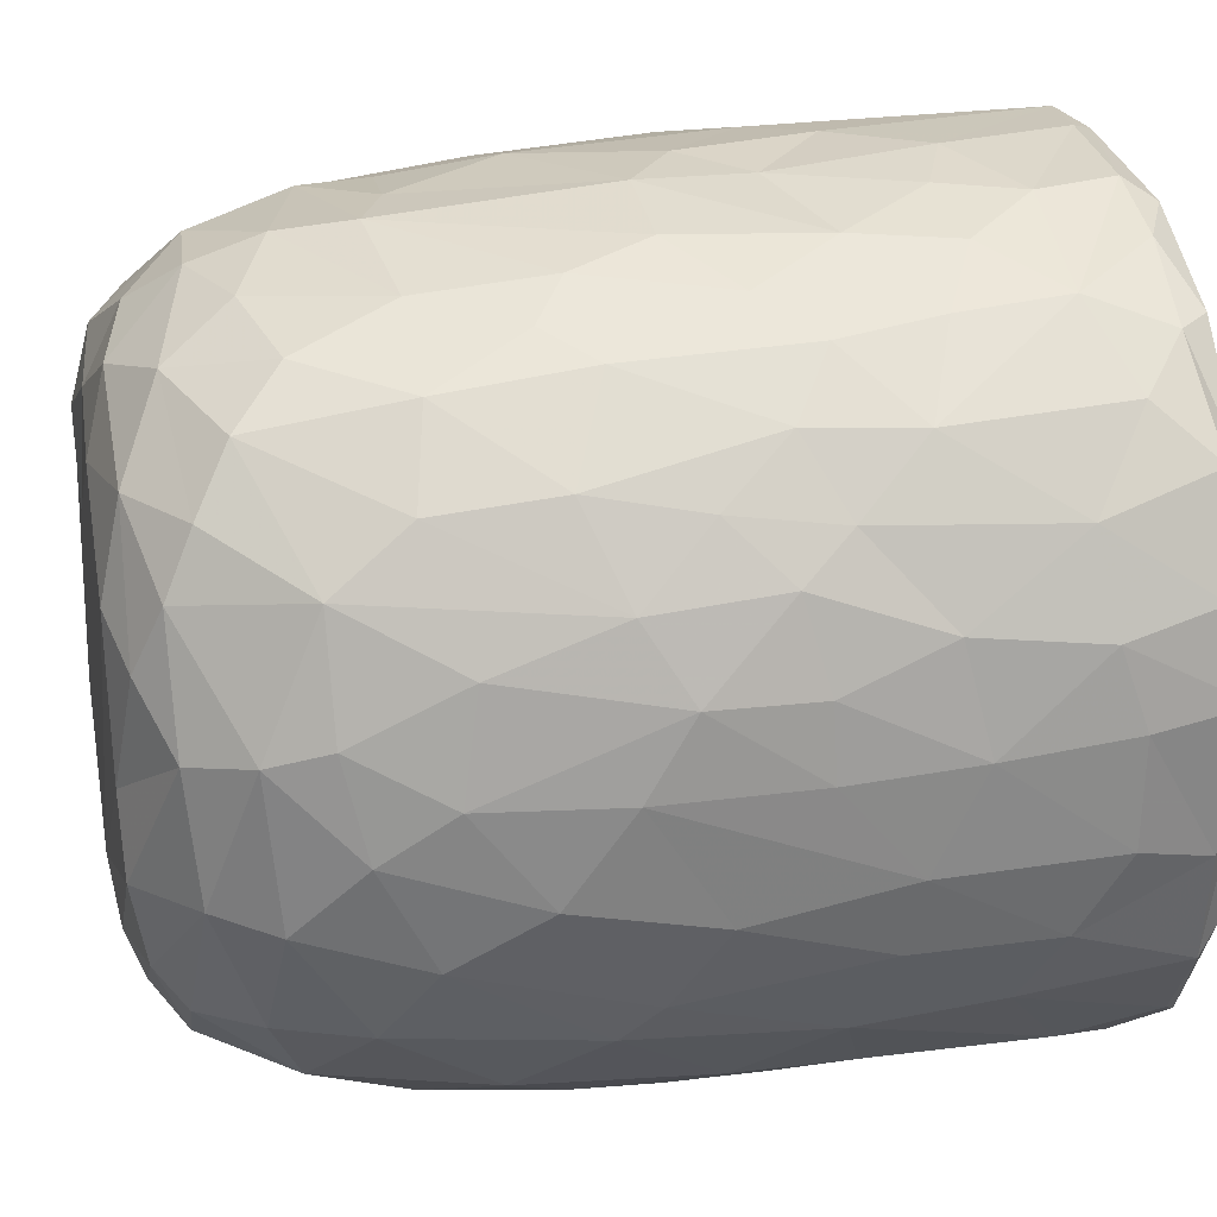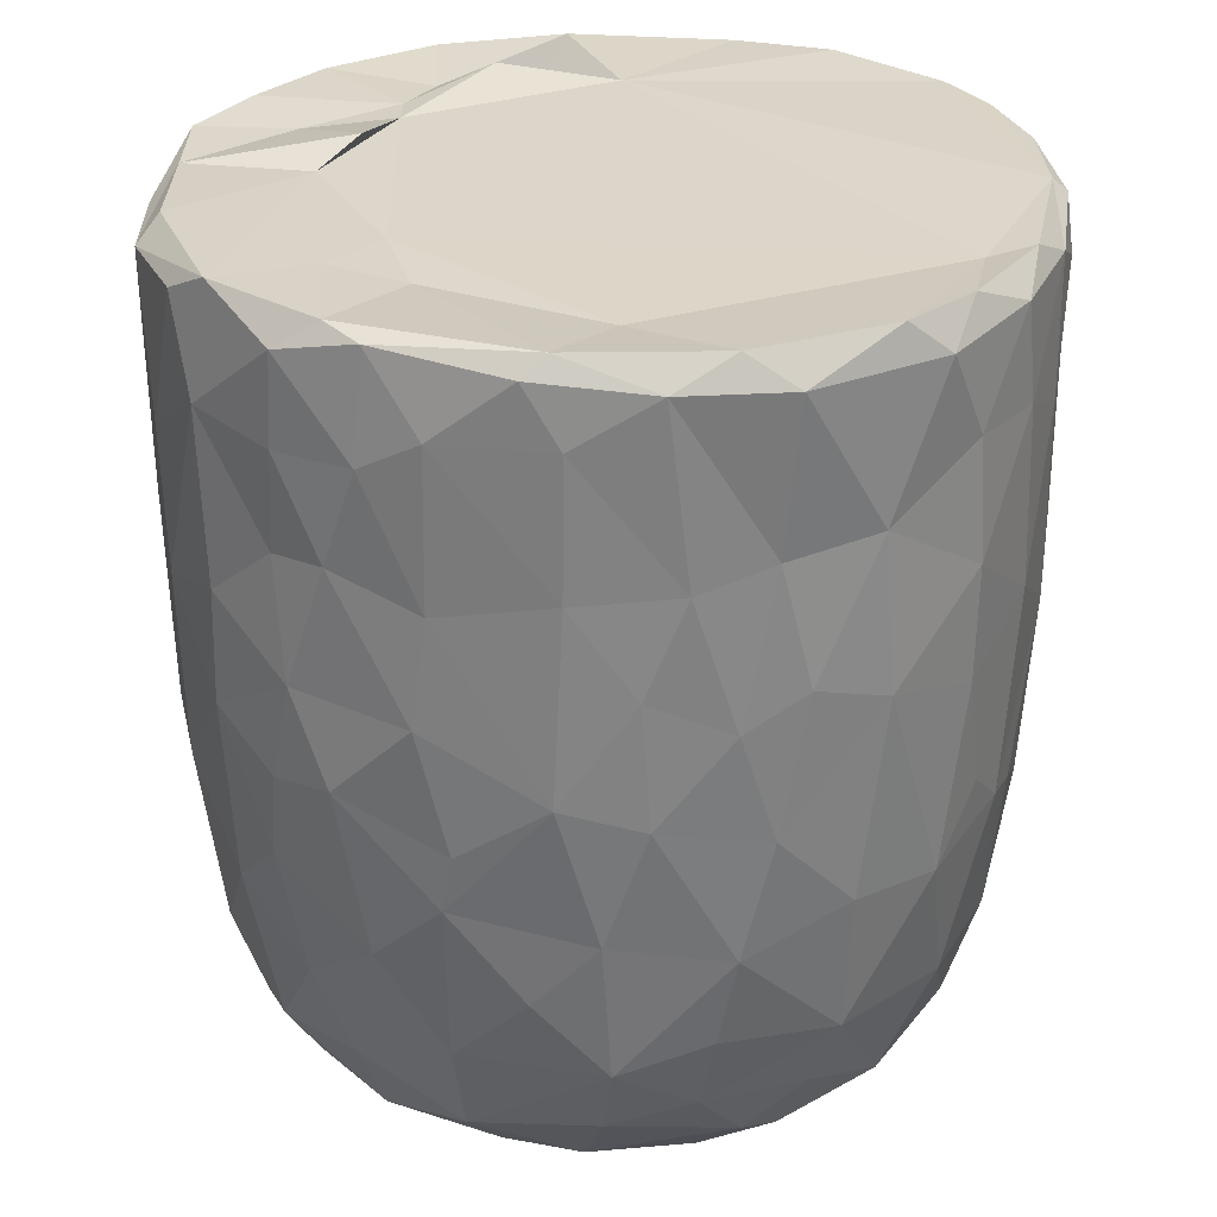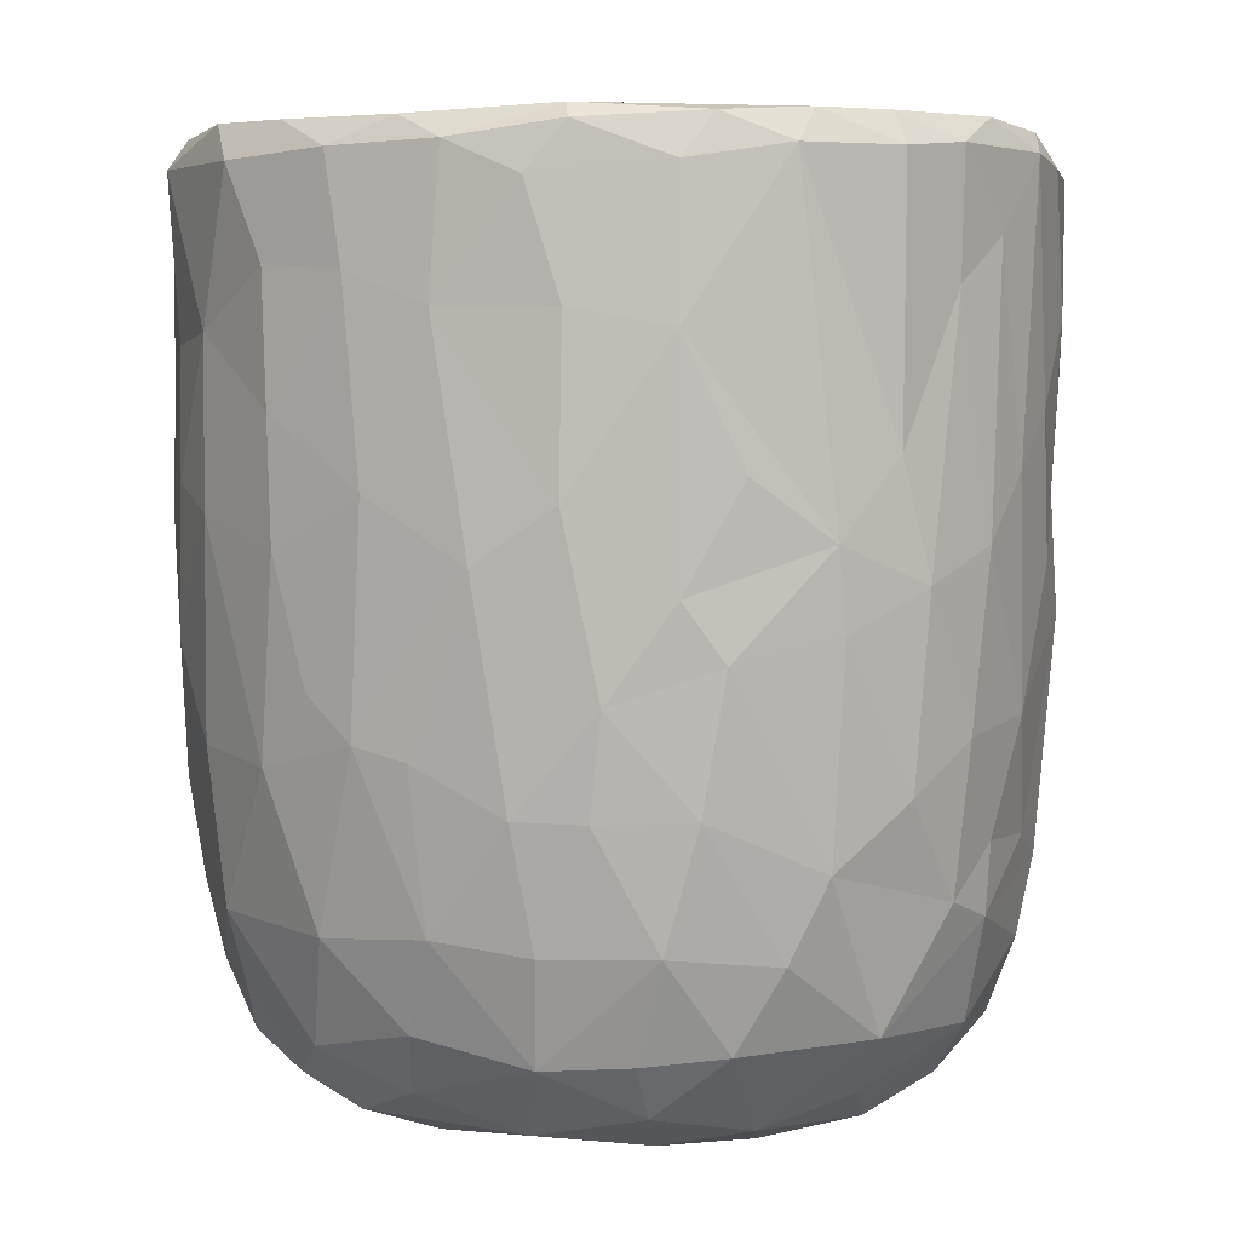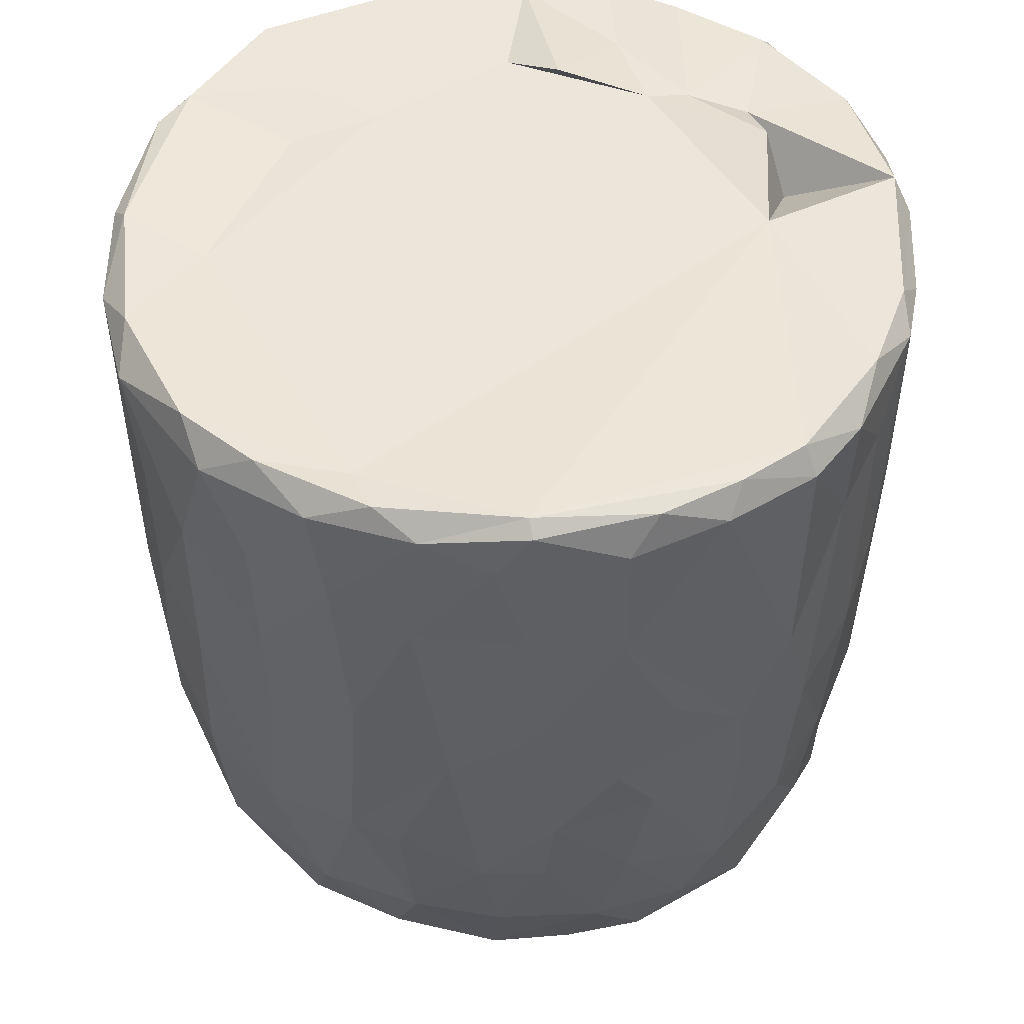
<metadata>
{"format":"obj","ext":"obj","renderer":"f3d","projection":"perspective","resolution":1024,"background":"white","views":[{"elev":26.5,"azim":77.8,"up":"+Z"},{"elev":28.9,"azim":-169.7,"up":"+Y"},{"elev":3.7,"azim":-75.6,"up":"+Y"},{"elev":49.0,"azim":-84.2,"up":"+Y"}]}
</metadata>
<code>
v 0.1369 -0.06005 -0.905
v 0.1613 -0.1938 -0.8928
v -0.06543 0.07839 -0.9203
v 0.2045 0.2177 -0.9078
v 0.1721 0.4605 -0.9057
v -0.08496 0.5112 -0.9136
v -0.2261 0.3129 -0.8925
v 0.166 0.8134 -0.9103
v -0.08795 0.819 -0.9148
v -0.3113 0.5312 -0.8711
v 0.3003 0.738 -0.8808
v -0.009154 0.9509 -0.9134
v -0.2681 0.9316 -0.8892
v -0.004632 -0.4072 -0.877
v 0.1647 -0.5726 -0.8424
v -0.1641 -0.579 -0.8516
v -0.1502 -0.247 -0.8849
v -0.4072 -0.298 -0.8097
v -0.2445 0.02891 -0.887
v 0.3868 0.02678 -0.8498
v -0.4016 0.2295 -0.8377
v 0.3771 0.515 -0.8475
v 0.2833 0.9776 -0.8667
v -0.0557 0.993 -0.8769
v -0.3625 -0.5137 -0.7918
v 0.3203 -0.3534 -0.8341
v -0.472 -0.02032 -0.7977
v 0.4711 0.2305 -0.8102
v 0.4982 0.4962 -0.7747
v -0.4638 0.576 -0.7954
v 0.4805 0.7235 -0.8021
v -0.497 0.9228 -0.807
v 0.4675 0.9291 -0.8132
v -0.3835 0.9923 -0.8085
v 0.369 0.9922 -0.8056
v -0.1326 -0.7627 -0.7785
v 0.1519 -0.7908 -0.7806
v -0.3269 -0.6872 -0.763
v 0.4775 -0.4715 -0.7485
v 0.5382 -0.1943 -0.7474
v -0.6152 -0.2105 -0.6852
v 0.5213 -0.00132 -0.771
v -0.5266 0.3022 -0.7712
v 0.6666 0.7417 -0.6734
v 0.3906 -0.6776 -0.7346
v -0.5969 -0.539 -0.6529
v 0.6522 0.3523 -0.6789
v -0.6422 0.5967 -0.6731
v 0.628 0.9976 -0.6688
v -0.1473 0.9663 -0.6786
v -0.2969 -0.9381 -0.5827
v -0.4024 -0.8159 -0.6672
v -0.0713 -0.9314 -0.6634
v 0.09698 -0.8875 -0.6995
v 0.362 -0.8853 -0.6277
v -0.534 -0.6951 -0.6376
v 0.5813 -0.6968 -0.6078
v 0.6442 -0.3255 -0.6458
v 0.6624 0.09141 -0.6675
v -0.6668 0.2452 -0.6642
v -0.7402 0.9179 -0.5876
v -0.6543 0.9963 -0.6346
v 0.4357 0.9866 -0.5435
v 0.7222 0.9411 -0.5981
v 0.2404 -0.9556 -0.5779
v -0.4605 -0.8842 -0.5496
v -0.7603 -0.2359 -0.513
v 0.7909 0.2876 -0.5079
v -0.7672 0.9727 -0.2578
v 0.2671 0.9616 -0.5471
v 0.1972 -0.993 -0.4879
v 0.5493 -0.8949 -0.462
v 0.7898 -0.148 -0.4748
v -0.8046 0.1824 -0.4746
v -0.7942 0.7182 -0.4945
v 0.3617 0.9704 -0.3597
v -0.2233 -0.9877 -0.4842
v -0.6557 -0.7908 -0.4477
v 0.7448 -0.5782 -0.4384
v -0.8086 0.4429 -0.4806
v 0.813 0.5937 -0.4696
v -0.7647 0.9901 -0.4637
v 0.4882 -0.9588 -0.3955
v -0.5162 -0.9431 -0.3991
v 0.6672 -0.7672 -0.4403
v -0.8235 -0.08468 -0.4015
v 0.8474 0.9395 -0.409
v -0.7714 -0.558 -0.3952
v 0.07644 -1.008 -0.386
v -0.4233 -0.9969 -0.2636
v -0.8599 -0.1783 -0.2987
v 0.8353 -0.06766 -0.3856
v 0.8773 0.3582 -0.3068
v -0.8596 0.9295 -0.346
v 0.8096 0.9929 -0.3578
v 0.7137 -0.8687 -0.1556
v 0.8331 -0.4705 -0.2621
v 0.537 -0.9924 -0.1862
v -0.6822 -0.868 -0.2417
v -0.7708 -0.7369 -0.217
v -0.8871 0.2908 -0.2693
v 0.8826 0.6735 -0.3051
v -0.877 0.7026 -0.3065
v 0.5779 0.9843 -0.07185
v 0.7839 -0.7365 -0.184
v -0.8435 -0.5399 -0.1573
v 0.8854 -0.2708 -0.1311
v 0.8914 0.04504 -0.2023
v 0.8989 0.9325 -0.1586
v 0.07369 0.9881 0.5732
v -0.911 0.9354 -0.1044
v -0.863 0.9848 -0.2022
v 0.4934 -0.9964 -0.01311
v -0.6269 -0.9499 -0.01765
v 0.9109 0.3858 -0.133
v -0.914 0.6335 -0.1263
v 0.8669 0.9783 -0.05846
v -0.8792 -0.2055 -0.1835
v -0.9153 0.1571 -0.05268
v 0.916 0.7743 -0.1227
v -0.3097 -0.9897 0.1693
v -0.7769 -0.791 0.03339
v 0.8424 -0.5875 -0.02762
v -0.8869 -0.307 0.01382
v -0.871 0.9974 0.1214
v 0.4275 -0.9965 0.314
v 0.9026 -0.1287 0.07368
v 0.9146 0.4959 0.09225
v 0.515 1.023 0.05678
v -0.5068 -0.9843 0.2009
v 0.7788 -0.766 0.1546
v 0.8695 -0.4328 0.08017
v 0.9094 0.2139 0.07569
v -0.9139 0.2745 0.1187
v -0.9218 0.8662 0.05258
v 0.4884 0.9828 0.2707
v 0.6911 -0.8941 0.1269
v -0.6636 -0.8968 0.2237
v -0.8441 -0.567 0.05254
v 0.8124 -0.6361 0.1905
v -0.9139 0.63 0.1247
v -0.9035 0.9664 0.1328
v 0.9164 0.7785 0.1167
v 0.5689 -0.9598 0.2471
v -0.873 -0.3104 0.1635
v -0.8887 -0.09699 0.1906
v 0.901 0.9834 0.1448
v 0.685 0.9757 0.1861
v -0.7469 -0.7807 0.2202
v -0.8119 -0.5634 0.2867
v 0.8917 -0.02541 0.2418
v 0.831 -0.3946 0.3072
v -0.8644 0.1025 0.3307
v 0.8906 0.2093 0.2359
v 0.8915 0.723 0.2879
v 0.8704 0.4429 0.3224
v -0.8763 0.5916 0.3314
v -0.8701 0.8926 0.3307
v 0.8204 0.9933 0.3225
v -0.8253 -0.3047 0.3618
v 0.8657 0.9281 0.3326
v 0.5056 0.9795 0.366
v -0.3685 -0.9911 0.3713
v 0.6003 -0.8979 0.3919
v -0.7012 -0.762 0.3949
v -0.5376 -0.9355 0.4041
v 0.1476 -0.9908 0.4732
v 0.7368 -0.6403 0.4359
v 0.8304 -0.1233 0.4
v -0.829 -0.02028 0.4126
v 0.834 0.1616 0.4229
v -0.8196 0.9822 0.3871
v -0.1203 -0.9766 0.5097
v -0.8187 0.3248 0.4468
v 0.8058 0.696 0.4844
v 0.3947 -0.9487 0.5177
v -0.706 -0.5859 0.4984
v 0.6945 -0.4717 0.5564
v -0.776 0.9259 0.5282
v -0.7193 0.993 0.5482
v 0.3461 1.017 0.5573
v 0.7193 0.9898 0.5331
v -0.2942 -0.9496 0.5692
v 0.566 -0.8364 0.5236
v 0.7147 -0.2047 0.5851
v 0.7573 0.03518 0.5424
v -0.7328 0.1997 0.5977
v 0.7795 0.2716 0.5089
v 0.7655 0.9459 0.5504
v -0.6115 0.9944 0.6725
v -0.4529 -0.8709 0.5825
v -0.5167 -0.7488 0.6417
v -0.6939 -0.4148 0.5795
v 0.4667 0.9716 0.5119
v 0.07936 -0.944 0.6329
v -0.7131 0.02948 0.6079
v 0.6717 0.1897 0.6534
v 0.6951 0.4294 0.6404
v 0.2646 -0.8591 0.6899
v 0.4936 -0.7597 0.6486
v -0.104 -0.8949 0.6836
v 0.542 -0.4324 0.7117
v -0.637 0.9277 0.7024
v -0.6248 0.3652 0.6956
v 0.6786 0.8225 0.6539
v 0.3096 0.8531 0.6107
v 0.5188 0.9879 0.7401
v -0.2308 -0.7662 0.7622
v -0.5729 -0.2818 0.7119
v 0.5509 0.282 0.7583
v 0.5736 0.9203 0.7356
v 0.3936 -0.6511 0.7422
v -0.4259 -0.4961 0.7673
v -0.5747 0.118 0.7432
v 0.5461 -0.1168 0.7463
v -0.01659 -0.7837 0.776
v -0.3021 -0.5409 0.8117
v -0.4366 -0.1782 0.8012
v 0.519 0.5074 0.7775
v 0.5094 0.7464 0.7928
v -0.4872 0.6802 0.7821
v -0.5035 0.9428 0.7907
v -0.3561 1.002 0.8182
v 0.2468 0.992 0.855
v 0.1836 -0.7094 0.7834
v 0.3219 -0.4321 0.8114
v 0.4536 -0.222 0.7895
v 0.003847 -0.6283 0.8342
v -0.2944 -0.3919 0.8207
v 0.3447 -0.1469 0.841
v 0.4381 0.1644 0.8168
v -0.4109 0.1913 0.8328
v 0.3011 0.3679 0.8605
v 0.3624 0.5902 0.8537
v -0.3662 0.7779 0.844
v 0.3858 0.928 0.8423
v 0.05358 -0.4641 0.8628
v -0.08891 -0.4023 0.8565
v -0.2293 -0.1489 0.8716
v 0.2752 0.03447 0.873
v -0.2857 0.3309 0.8737
v 0.2423 0.7469 0.8938
v -0.218 0.9441 0.8957
v -0.1273 0.9923 0.8754
v 0.06356 0.03354 0.9044
v -0.0895 0.1434 0.9021
v 0.04413 0.2815 0.8937
v -0.1454 0.4478 0.9017
v 0.1726 0.571 0.8971
v 0.2088 0.9249 0.8972
v -0.04953 0.927 0.9114
v 0.0161 0.6357 0.9165
f 1 2 3
f 1 3 4
f 3 5 4
f 3 6 5
f 7 6 3
f 6 8 5
f 9 6 10
f 6 9 8
f 11 5 8
f 8 9 12
f 9 13 12
f 14 2 15
f 16 17 14
f 14 17 2
f 17 18 19
f 19 3 17
f 17 3 2
f 2 1 20
f 20 1 4
f 19 21 7
f 7 3 19
f 5 22 4
f 10 6 7
f 11 22 5
f 10 13 9
f 8 12 23
f 8 23 11
f 24 12 13
f 12 24 23
f 16 14 15
f 25 18 16
f 15 2 26
f 18 17 16
f 2 20 26
f 27 19 18
f 27 21 19
f 20 4 28
f 4 22 28
f 21 10 7
f 29 28 22
f 30 10 21
f 31 22 11
f 30 13 10
f 32 13 30
f 11 33 31
f 23 33 11
f 34 13 32
f 34 24 13
f 35 33 23
f 24 35 23
f 36 16 37
f 16 15 37
f 38 16 36
f 38 25 16
f 39 26 40
f 27 18 41
f 26 20 40
f 20 42 40
f 20 28 42
f 27 43 21
f 30 21 43
f 31 29 22
f 29 31 44
f 37 15 45
f 25 38 46
f 39 45 15
f 26 39 15
f 29 47 28
f 30 43 48
f 47 29 44
f 48 32 30
f 31 33 44
f 44 33 49
f 49 33 35
f 34 50 24
f 51 52 53
f 52 36 53
f 53 36 37
f 53 37 54
f 52 38 36
f 37 45 55
f 46 38 56
f 57 45 39
f 18 25 46
f 58 39 40
f 42 28 59
f 60 43 27
f 59 28 47
f 61 32 48
f 32 62 34
f 63 49 35
f 37 55 54
f 57 55 45
f 52 56 38
f 39 58 57
f 18 46 41
f 59 40 42
f 41 60 27
f 48 43 60
f 64 44 49
f 62 32 61
f 62 50 34
f 54 65 53
f 55 65 54
f 66 56 52
f 40 59 58
f 41 67 60
f 59 47 68
f 68 47 44
f 62 69 50
f 50 70 24
f 70 35 24
f 35 70 63
f 65 71 53
f 66 52 51
f 57 72 55
f 41 46 67
f 73 58 59
f 60 67 74
f 75 61 48
f 76 70 50
f 77 51 53
f 78 56 66
f 46 56 78
f 58 79 57
f 58 73 79
f 73 59 68
f 48 80 75
f 44 81 68
f 44 64 81
f 62 61 82
f 82 69 62
f 50 69 76
f 77 53 71
f 55 83 65
f 72 83 55
f 66 84 78
f 85 72 57
f 86 74 67
f 80 48 60
f 80 60 74
f 64 87 81
f 49 87 64
f 84 66 51
f 78 88 46
f 88 67 46
f 89 77 71
f 51 90 84
f 90 51 77
f 83 71 65
f 79 85 57
f 91 86 67
f 73 68 92
f 68 81 93
f 94 61 75
f 61 94 82
f 70 76 63
f 87 49 95
f 96 72 85
f 73 97 79
f 68 93 92
f 98 89 71
f 78 84 99
f 78 100 88
f 91 67 88
f 92 97 73
f 91 74 86
f 80 74 101
f 102 93 81
f 80 103 75
f 87 102 81
f 76 104 63
f 83 98 71
f 96 83 72
f 96 85 105
f 85 79 105
f 79 97 105
f 106 91 88
f 92 107 97
f 91 101 74
f 93 108 92
f 80 101 103
f 103 94 75
f 87 109 102
f 110 76 69
f 63 104 49
f 98 83 96
f 99 100 78
f 106 88 100
f 92 108 107
f 111 94 103
f 82 94 112
f 89 90 77
f 113 89 98
f 99 84 114
f 102 115 93
f 103 101 116
f 95 117 87
f 117 109 87
f 112 69 82
f 91 106 118
f 119 91 118
f 119 101 91
f 115 108 93
f 109 120 102
f 111 112 94
f 49 104 95
f 104 117 95
f 114 84 90
f 116 101 119
f 115 102 120
f 103 116 111
f 89 121 90
f 99 122 100
f 97 123 105
f 97 107 123
f 118 106 124
f 111 125 112
f 126 121 89
f 113 126 89
f 122 99 114
f 122 106 100
f 108 127 107
f 124 119 118
f 120 128 115
f 125 69 112
f 129 117 104
f 90 130 114
f 131 96 105
f 107 132 123
f 115 127 108
f 115 133 127
f 134 116 119
f 135 111 116
f 110 136 76
f 136 104 76
f 121 130 90
f 113 98 137
f 96 137 98
f 122 114 138
f 105 123 131
f 106 122 139
f 139 124 106
f 132 140 123
f 141 116 134
f 141 135 116
f 142 111 135
f 109 143 120
f 111 142 125
f 136 129 104
f 144 113 137
f 96 131 137
f 140 131 123
f 145 124 139
f 107 127 132
f 128 133 115
f 138 114 130
f 146 124 145
f 124 146 119
f 134 119 146
f 120 143 128
f 109 147 143
f 109 117 147
f 148 117 129
f 138 149 122
f 122 150 139
f 127 151 132
f 133 151 127
f 148 147 117
f 126 113 144
f 150 122 149
f 145 139 150
f 132 152 140
f 152 132 151
f 153 134 146
f 133 154 151
f 147 155 143
f 136 148 129
f 154 128 156
f 133 128 154
f 157 141 134
f 156 128 155
f 155 128 143
f 157 135 141
f 158 142 135
f 148 159 147
f 160 145 150
f 157 134 153
f 158 135 157
f 147 161 155
f 136 162 148
f 163 130 121
f 164 144 137
f 138 165 149
f 164 137 131
f 165 150 149
f 160 146 145
f 159 161 147
f 125 110 69
f 162 159 148
f 163 166 130
f 167 121 126
f 138 130 166
f 168 164 131
f 168 131 140
f 151 169 152
f 170 146 160
f 153 146 170
f 154 156 171
f 172 142 158
f 142 172 125
f 173 163 121
f 152 168 140
f 154 171 151
f 174 157 153
f 175 156 155
f 175 155 161
f 176 167 126
f 176 126 144
f 164 176 144
f 165 138 166
f 177 150 165
f 169 168 152
f 169 178 168
f 151 171 169
f 179 158 157
f 172 180 125
f 181 136 110
f 162 182 159
f 167 173 121
f 183 166 163
f 164 168 184
f 177 160 150
f 178 169 185
f 186 169 171
f 153 170 187
f 153 187 174
f 156 188 171
f 175 188 156
f 161 189 175
f 189 159 182
f 189 161 159
f 180 190 125
f 181 162 136
f 163 173 183
f 166 183 191
f 184 176 164
f 166 192 165
f 191 192 166
f 193 160 177
f 185 169 186
f 171 188 186
f 179 172 158
f 172 179 180
f 190 110 125
f 194 182 162
f 181 194 162
f 195 167 176
f 177 165 192
f 193 170 160
f 170 196 187
f 197 186 188
f 198 188 175
f 179 157 187
f 187 157 174
f 195 173 167
f 199 195 176
f 168 200 184
f 193 177 192
f 200 168 178
f 196 170 193
f 173 201 183
f 184 199 176
f 178 185 202
f 186 197 185
f 188 198 197
f 203 179 204
f 189 205 175
f 203 180 179
f 110 206 181
f 181 206 194
f 194 207 182
f 201 173 195
f 183 208 191
f 208 183 201
f 184 200 199
f 202 200 178
f 196 193 209
f 197 198 210
f 179 187 204
f 198 175 205
f 203 190 180
f 189 182 211
f 208 192 191
f 199 200 212
f 200 202 212
f 192 213 193
f 193 213 209
f 214 196 209
f 185 197 215
f 187 196 214
f 189 211 205
f 182 207 211
f 195 216 201
f 195 199 216
f 217 213 192
f 209 213 218
f 185 215 202
f 209 218 214
f 197 210 215
f 214 204 187
f 219 198 220
f 205 220 198
f 203 204 221
f 211 220 205
f 190 203 222
f 190 223 110
f 224 194 206
f 201 216 208
f 225 216 199
f 217 192 208
f 212 225 199
f 225 212 226
f 202 226 212
f 226 202 227
f 215 227 202
f 214 221 204
f 198 219 210
f 222 203 221
f 223 190 222
f 224 207 194
f 228 208 216
f 225 228 216
f 217 208 228
f 213 217 229
f 213 229 218
f 230 227 231
f 215 231 227
f 232 214 218
f 210 231 215
f 221 214 232
f 210 219 233
f 220 234 219
f 221 235 222
f 236 220 211
f 207 224 236
f 207 236 211
f 110 224 206
f 225 226 228
f 237 228 226
f 237 217 228
f 238 229 217
f 238 217 237
f 230 237 226
f 229 238 239
f 227 230 226
f 229 239 218
f 240 230 231
f 232 218 239
f 210 233 231
f 235 232 241
f 235 221 232
f 219 234 233
f 220 242 234
f 235 243 222
f 243 223 222
f 243 244 223
f 223 244 110
f 244 224 110
f 245 238 237
f 239 238 245
f 240 245 237
f 240 237 230
f 246 239 245
f 241 232 239
f 241 239 246
f 233 247 245
f 233 245 240
f 231 233 240
f 248 241 246
f 248 243 241
f 234 249 233
f 243 235 241
f 242 249 234
f 250 242 220
f 220 236 250
f 224 250 236
f 244 243 251
f 244 251 250
f 224 244 250
f 247 246 245
f 248 246 247
f 252 248 247
f 252 247 249
f 233 249 247
f 243 248 252
f 251 243 252
f 252 249 242
f 251 252 242
f 250 251 242

</code>
